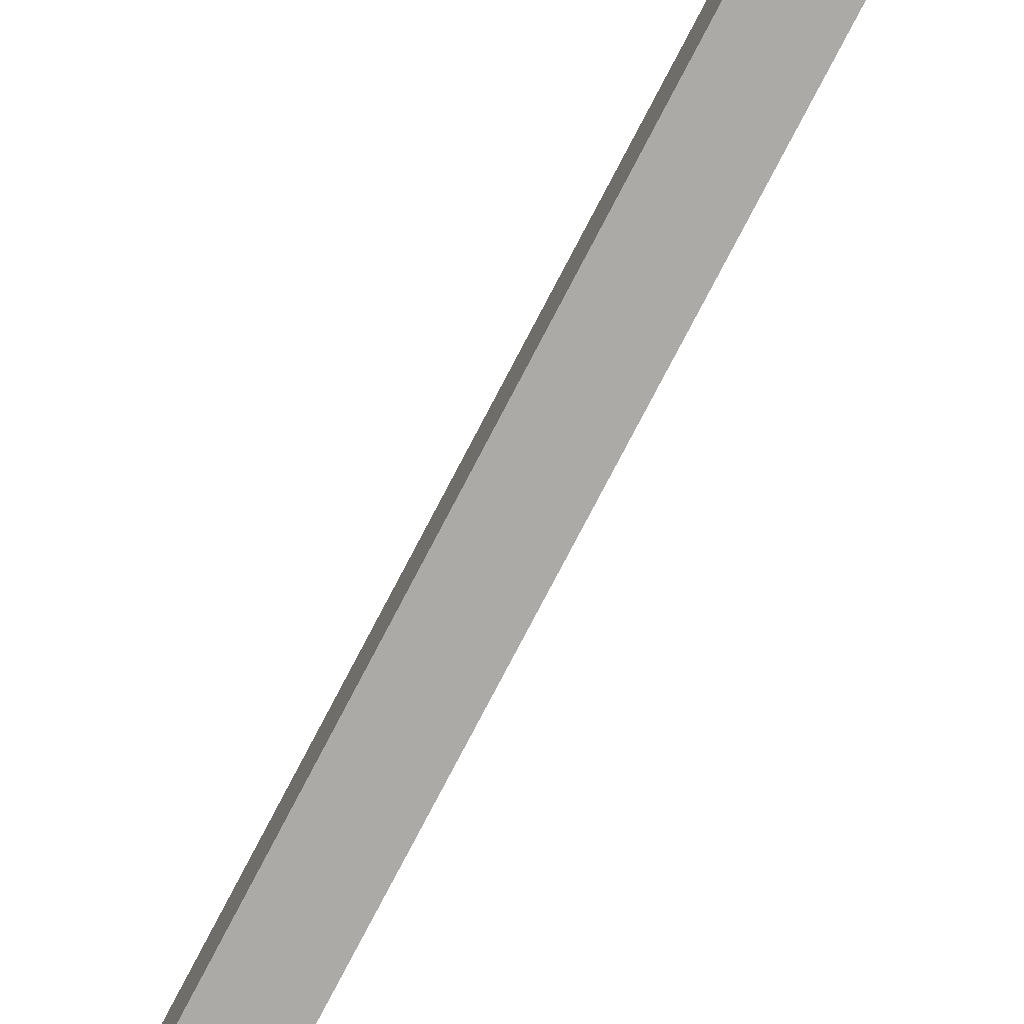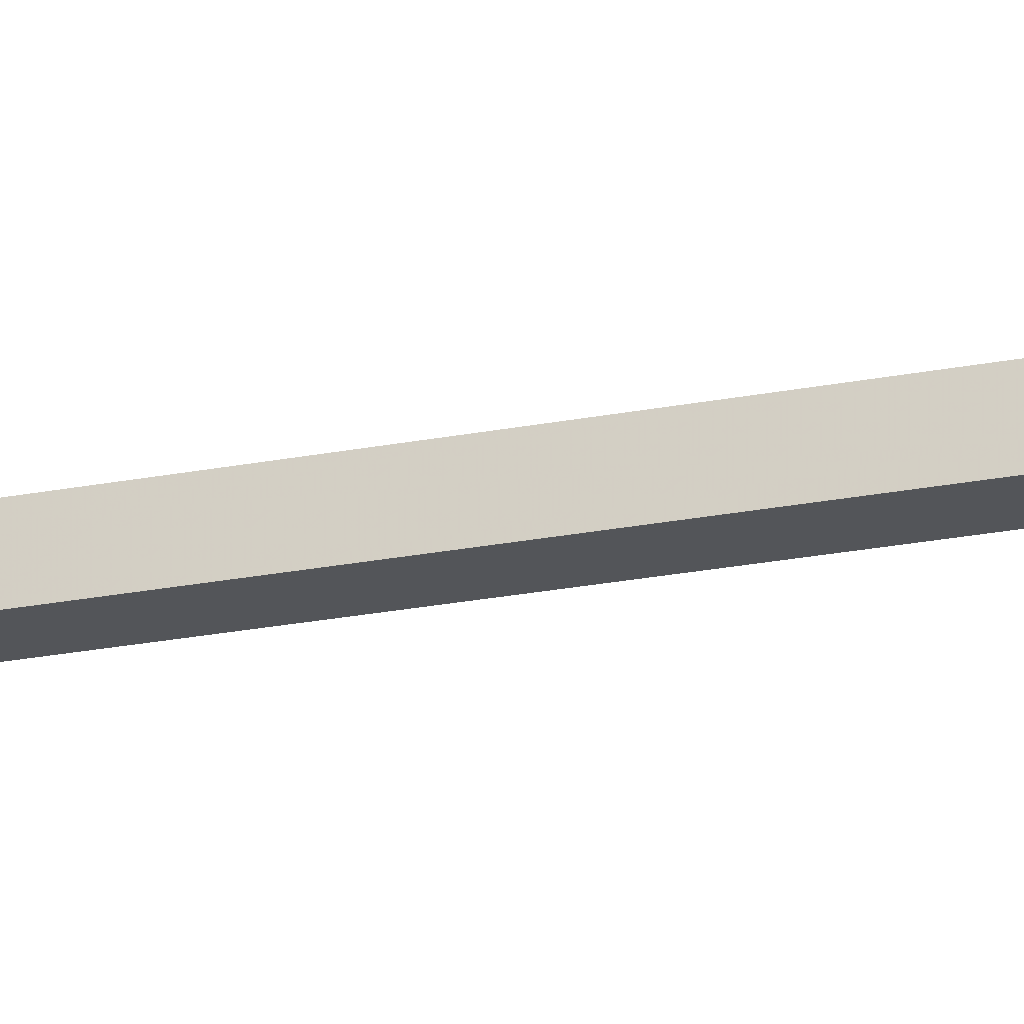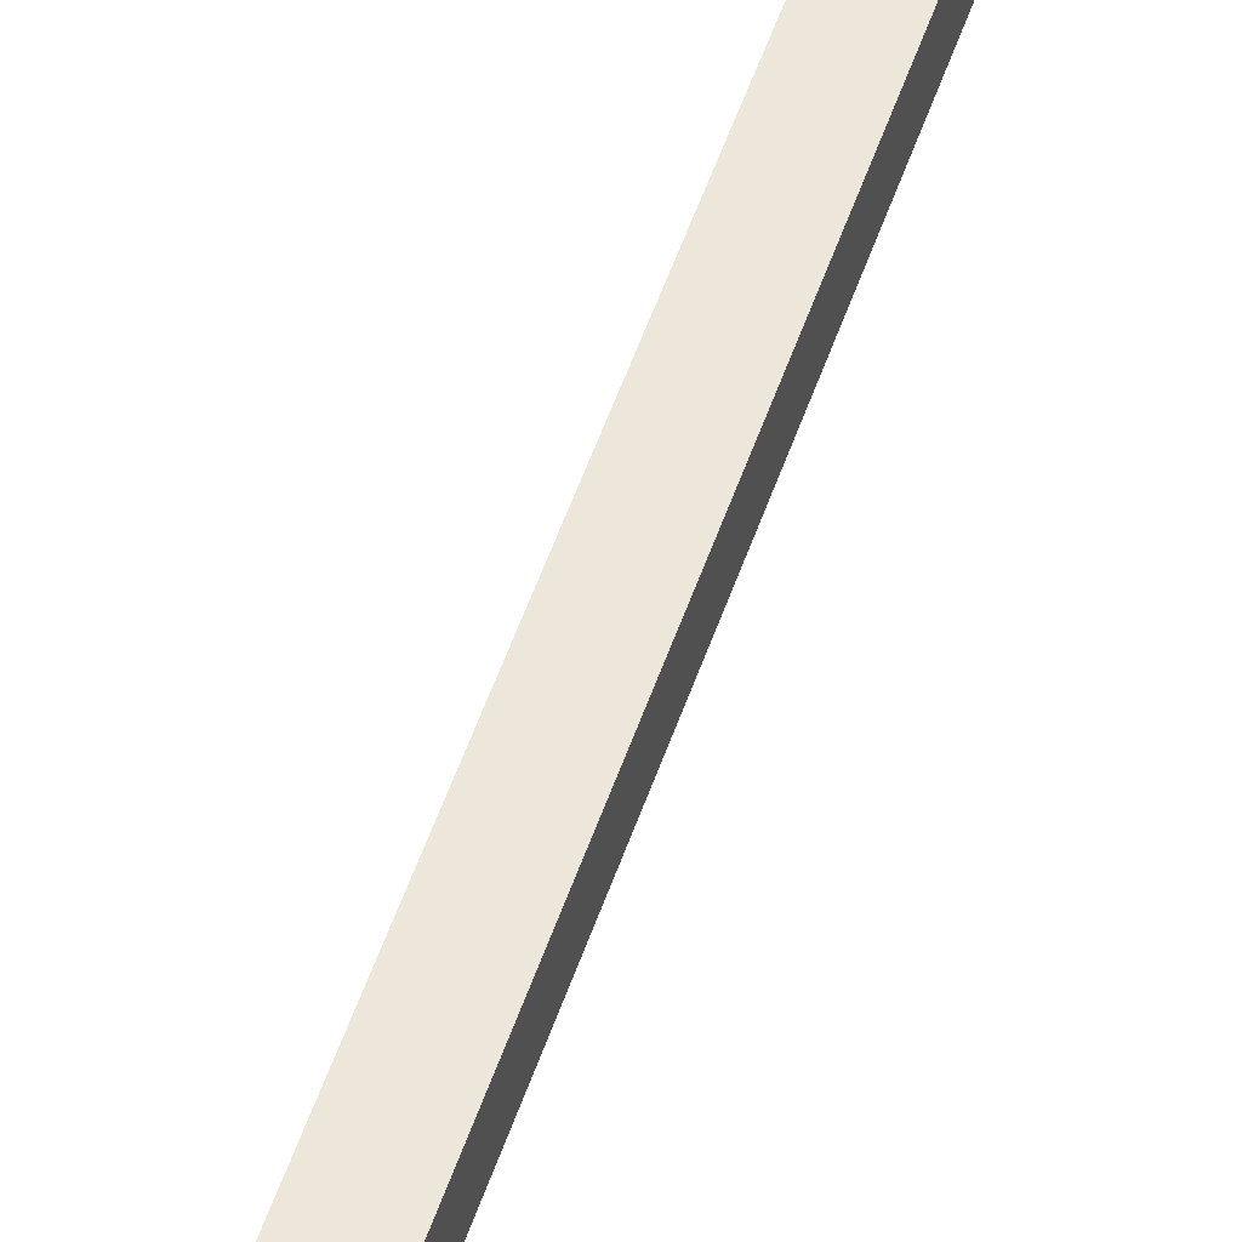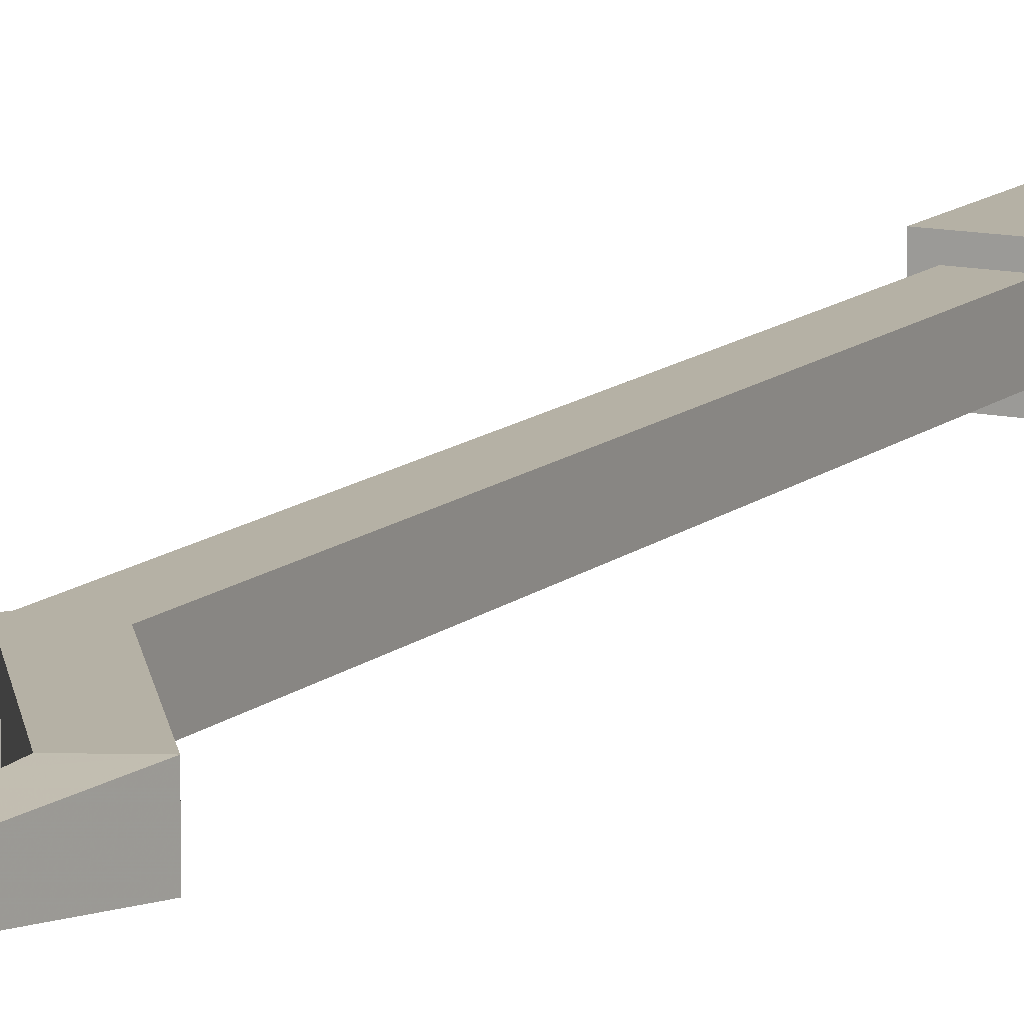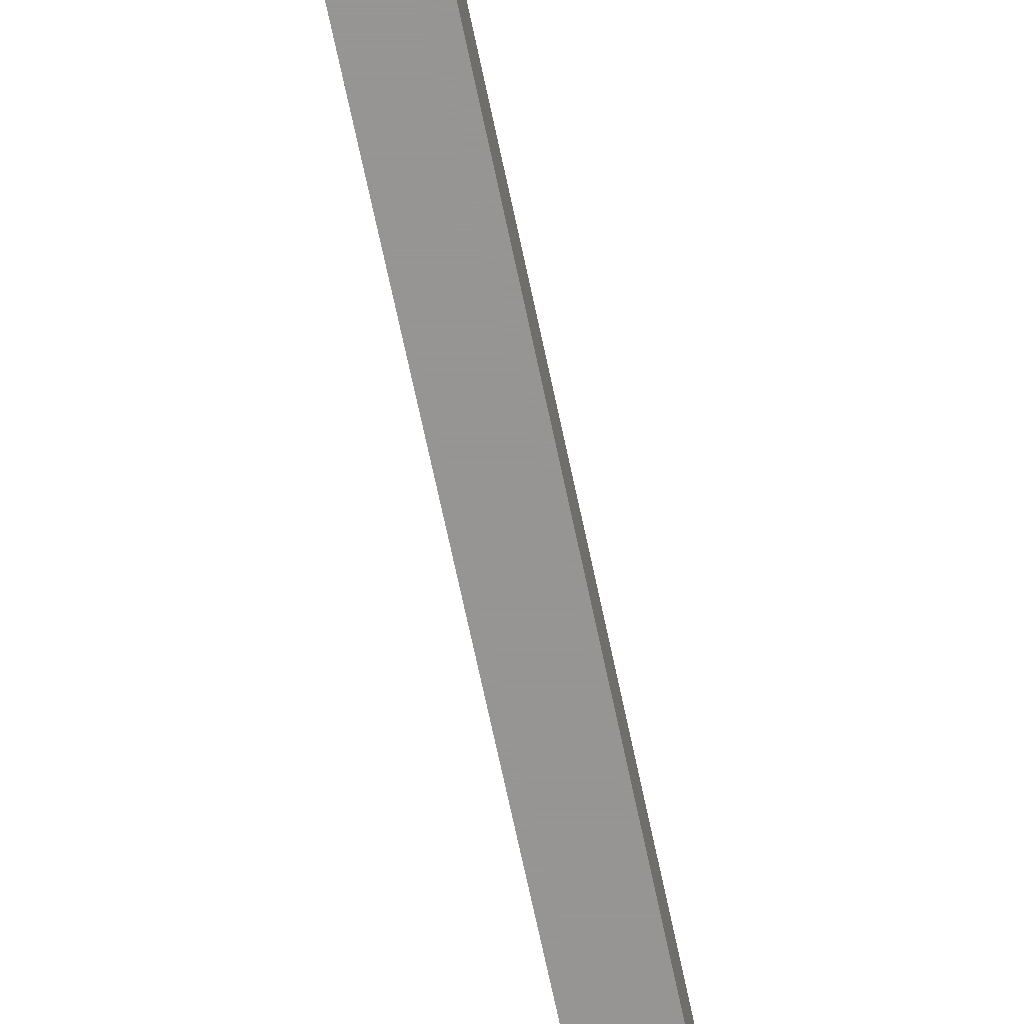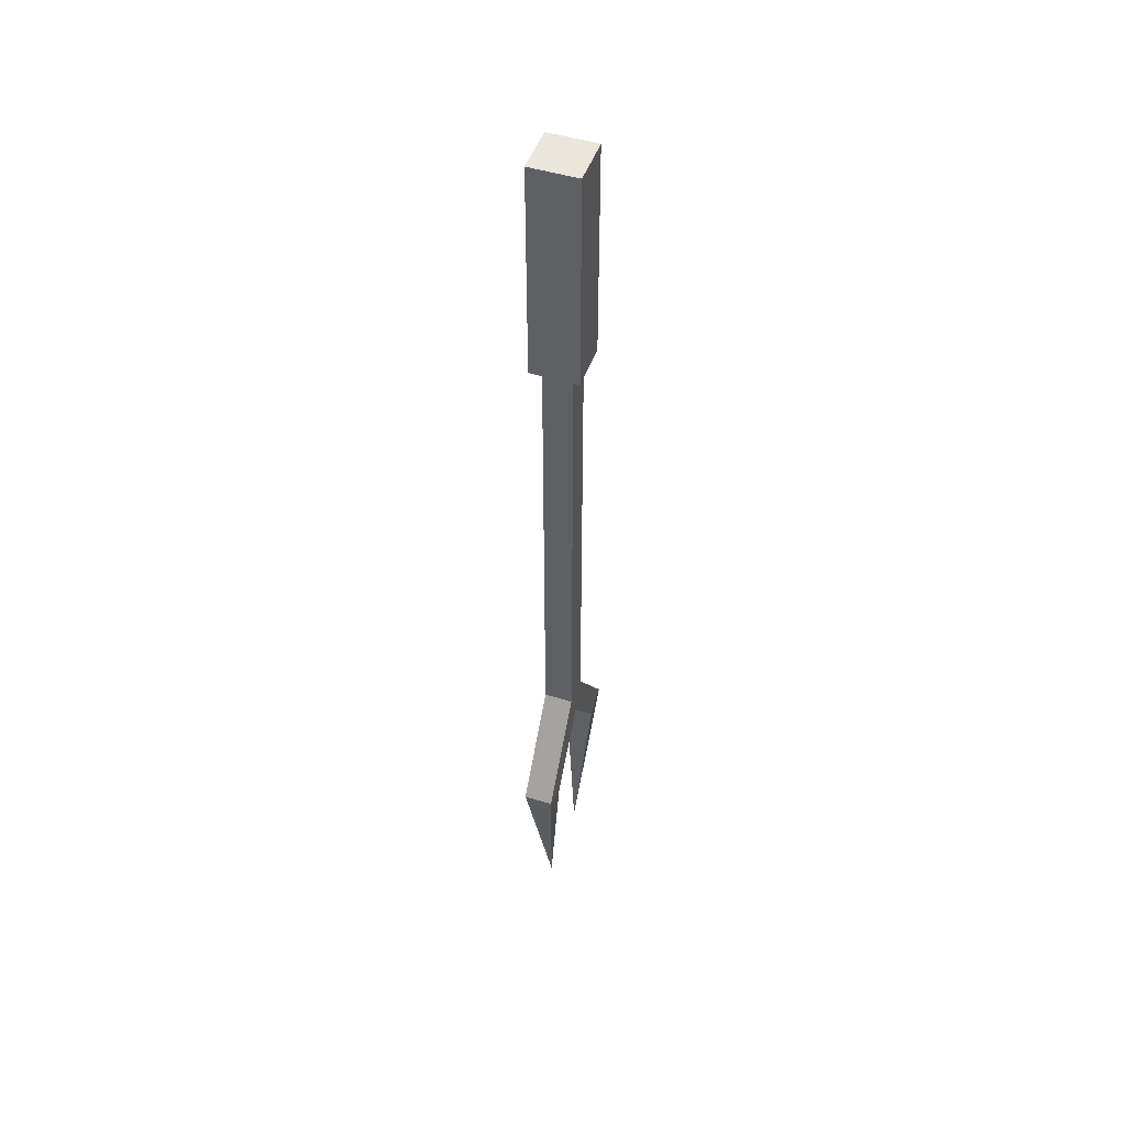
<metadata>
{"format":"obj","ext":"obj","renderer":"f3d","projection":"perspective","resolution":1024,"background":"white","views":[{"elev":-75.8,"azim":-27.4,"up":"+Y"},{"elev":-24.2,"azim":-72.0,"up":"+Y"},{"elev":51.3,"azim":18.1,"up":"+Y"},{"elev":11.9,"azim":-152.3,"up":"+Y"},{"elev":-67.6,"azim":11.8,"up":"+Y"},{"elev":48.5,"azim":109.0,"up":"+Z"}]}
</metadata>
<code>
v 5.401 0.9586 10.09
v 5.401 -0.9583 10.09
v 2.668 0.000106 -2.712
v 5.401 -0.9583 10.09
v 3.664 -0.9583 9.277
v 2.668 0.000106 -2.712
v 3.664 -0.9583 9.277
v 3.664 0.9586 9.277
v 2.668 0.000106 -2.712
v 3.664 0.9586 9.277
v 5.401 0.9586 10.09
v 2.668 0.000106 -2.712
v -5.401 -0.9583 10.09
v -5.401 0.9586 10.09
v -2.668 0.000106 -2.712
v -5.401 0.9586 10.09
v -3.664 0.9586 9.277
v -2.668 0.000106 -2.712
v -3.664 -0.9583 9.277
v -5.401 -0.9583 10.09
v -2.668 0.000106 -2.712
v -3.664 0.9586 9.277
v -3.664 -0.9583 9.277
v -2.668 0.000106 -2.712
v 0.7851 -0.9583 15.61
v -3.664 -0.9583 9.277
v 0.7851 0.9586 15.61
v 0.7851 0.9586 15.61
v -3.664 -0.9583 9.277
v -3.664 0.9586 9.277
v 1.586 1.586 62.02
v -1.586 1.586 62.02
v -1.586 -1.586 62.02
v 1.586 1.586 62.02
v -1.586 -1.586 62.02
v 1.586 -1.586 62.02
v 1.586 -1.586 47.36
v -1.586 -1.586 47.36
v 1.586 1.586 47.36
v -1.586 -1.586 47.36
v -1.586 1.586 47.36
v 1.586 1.586 47.36
v 0.7851 -0.9583 16.7
v 5.401 -0.9583 10.09
v 0.7851 0.9586 16.7
v 0.7851 0.9586 16.7
v 5.401 -0.9583 10.09
v 5.401 0.9586 10.09
v 3.664 -0.9583 9.277
v 0.7851 -0.9583 16.7
v -0.7852 -0.9583 15.61
v 0.7851 -0.9583 16.7
v 3.664 -0.9583 9.277
v 5.401 -0.9583 10.09
v -0.7852 0.9586 15.61
v 3.664 -0.9583 9.277
v -0.7852 -0.9583 15.61
v 3.664 -0.9583 9.277
v -0.7852 0.9586 15.61
v 3.664 0.9586 9.277
v 0.7851 0.9586 16.7
v 3.664 0.9586 9.277
v -0.7852 0.9586 15.61
v 3.664 0.9586 9.277
v 0.7851 0.9586 16.7
v 5.401 0.9586 10.09
v -0.7852 0.9586 16.7
v -5.401 -0.9583 10.09
v -0.7852 -0.9583 16.7
v -5.401 -0.9583 10.09
v -0.7852 0.9586 16.7
v -5.401 0.9586 10.09
v -3.664 0.9586 9.277
v -0.7852 0.9586 16.7
v 0.7851 0.9586 15.61
v -0.7852 0.9586 16.7
v -3.664 0.9586 9.277
v -5.401 0.9586 10.09
v -0.7852 -0.9583 16.7
v -3.664 -0.9583 9.277
v 0.7851 -0.9583 15.61
v -3.664 -0.9583 9.277
v -0.7852 -0.9583 16.7
v -5.401 -0.9583 10.09
v 1.586 1.586 62.02
v 1.586 1.586 47.36
v -1.586 1.586 62.02
v -1.586 1.586 62.02
v 1.586 1.586 47.36
v -1.586 1.586 47.36
v -1.586 1.586 62.02
v -1.586 1.586 47.36
v -1.586 -1.586 62.02
v -1.586 -1.586 62.02
v -1.586 1.586 47.36
v -1.586 -1.586 47.36
v -1.586 -1.586 62.02
v -1.586 -1.586 47.36
v 1.586 -1.586 62.02
v 1.586 -1.586 62.02
v -1.586 -1.586 47.36
v 1.586 -1.586 47.36
v 1.586 1.586 47.36
v 1.586 -1.586 62.02
v 1.586 -1.586 47.36
v 1.586 -1.586 62.02
v 1.586 1.586 47.36
v 1.586 1.586 62.02
v 0.9584 0.9586 48.06
v 0.9584 0.9586 15.19
v -0.9586 0.9586 48.06
v -0.9586 0.9586 48.06
v 0.9584 0.9586 15.19
v -0.9586 0.9586 15.19
v -0.9586 0.9586 48.06
v -0.9586 0.9586 15.19
v -0.9586 -0.9583 48.06
v -0.9586 -0.9583 48.06
v -0.9586 0.9586 15.19
v -0.9586 -0.9583 15.19
v -0.9586 -0.9583 48.06
v -0.9586 -0.9583 15.19
v 0.9584 -0.9583 48.06
v 0.9584 -0.9583 48.06
v -0.9586 -0.9583 15.19
v 0.9584 -0.9583 15.19
v 0.9584 0.9586 15.19
v 0.9584 -0.9583 48.06
v 0.9584 -0.9583 15.19
v 0.9584 -0.9583 48.06
v 0.9584 0.9586 15.19
v 0.9584 0.9586 48.06
g UnrealEdObject
f 1 2 3
f 4 5 6
f 7 8 9
f 10 11 12
f 13 14 15
f 16 17 18
f 19 20 21
f 22 23 24
f 25 26 27
f 28 29 30
f 31 32 33
f 34 35 36
f 37 38 39
f 40 41 42
f 43 44 45
f 46 47 48
f 49 50 51
f 52 53 54
f 55 56 57
f 58 59 60
f 61 62 63
f 64 65 66
f 67 68 69
f 70 71 72
f 73 74 75
f 76 77 78
f 79 80 81
f 82 83 84
f 85 86 87
f 88 89 90
f 91 92 93
f 94 95 96
f 97 98 99
f 100 101 102
f 103 104 105
f 106 107 108
f 109 110 111
f 112 113 114
f 115 116 117
f 118 119 120
f 121 122 123
f 124 125 126
f 127 128 129
f 130 131 132
g

</code>
